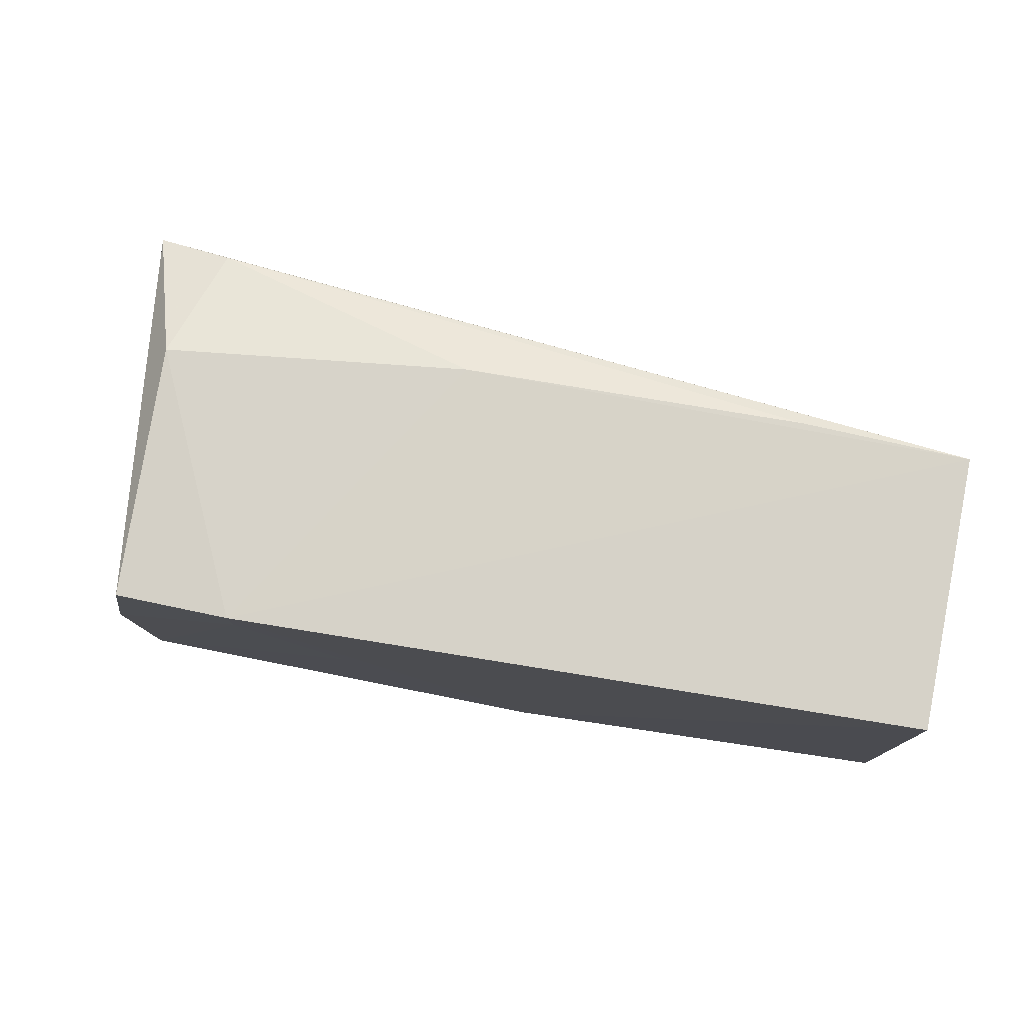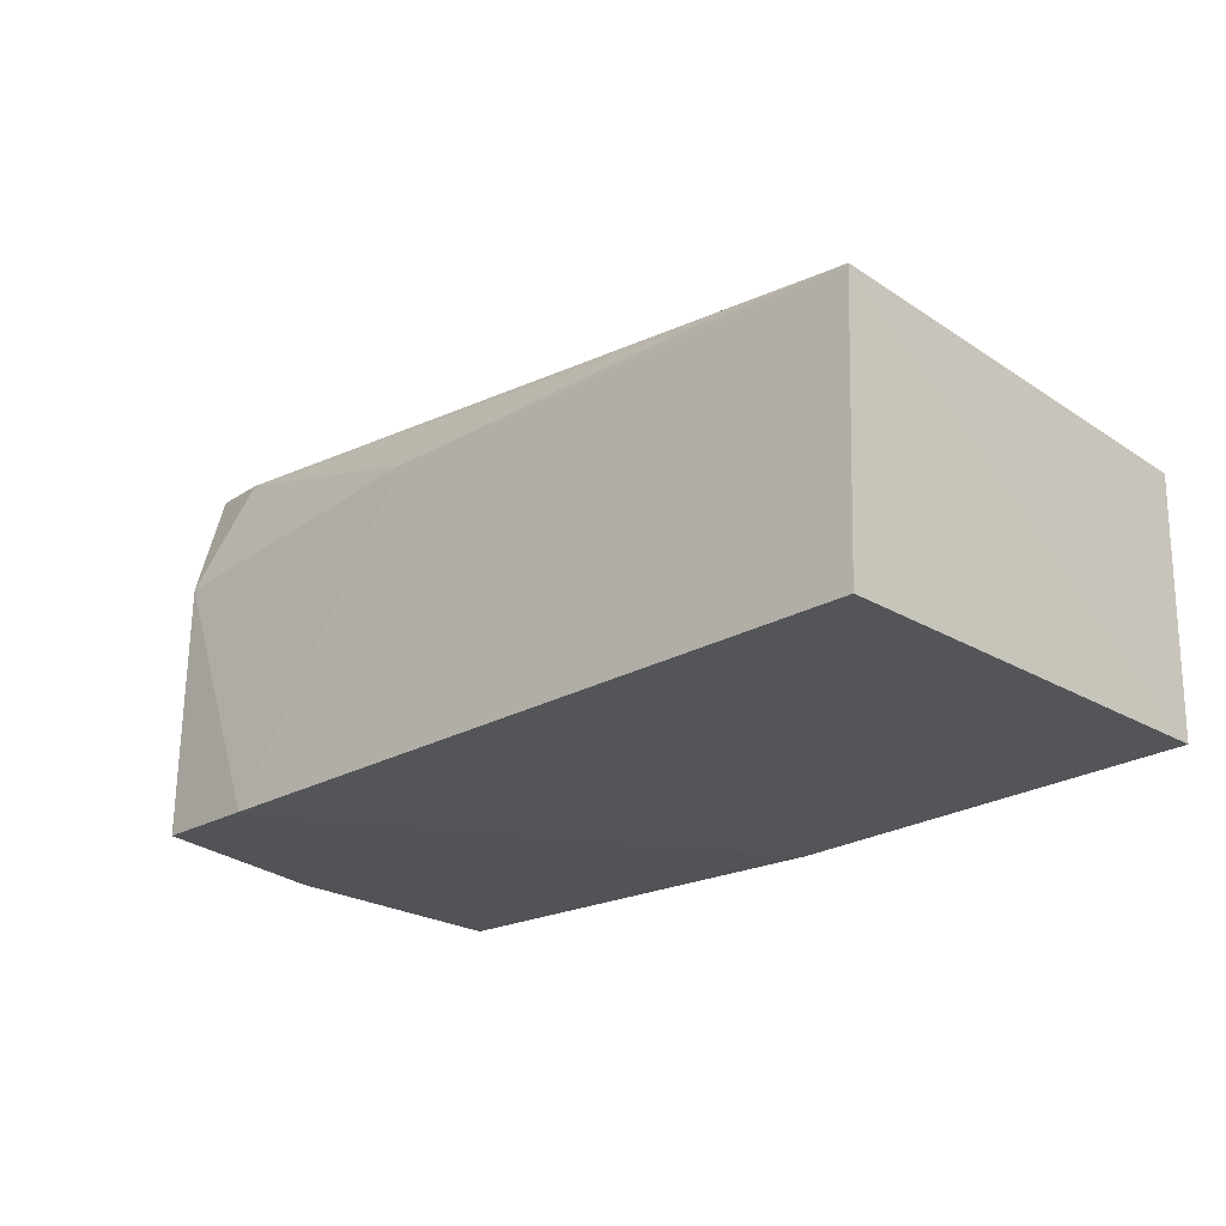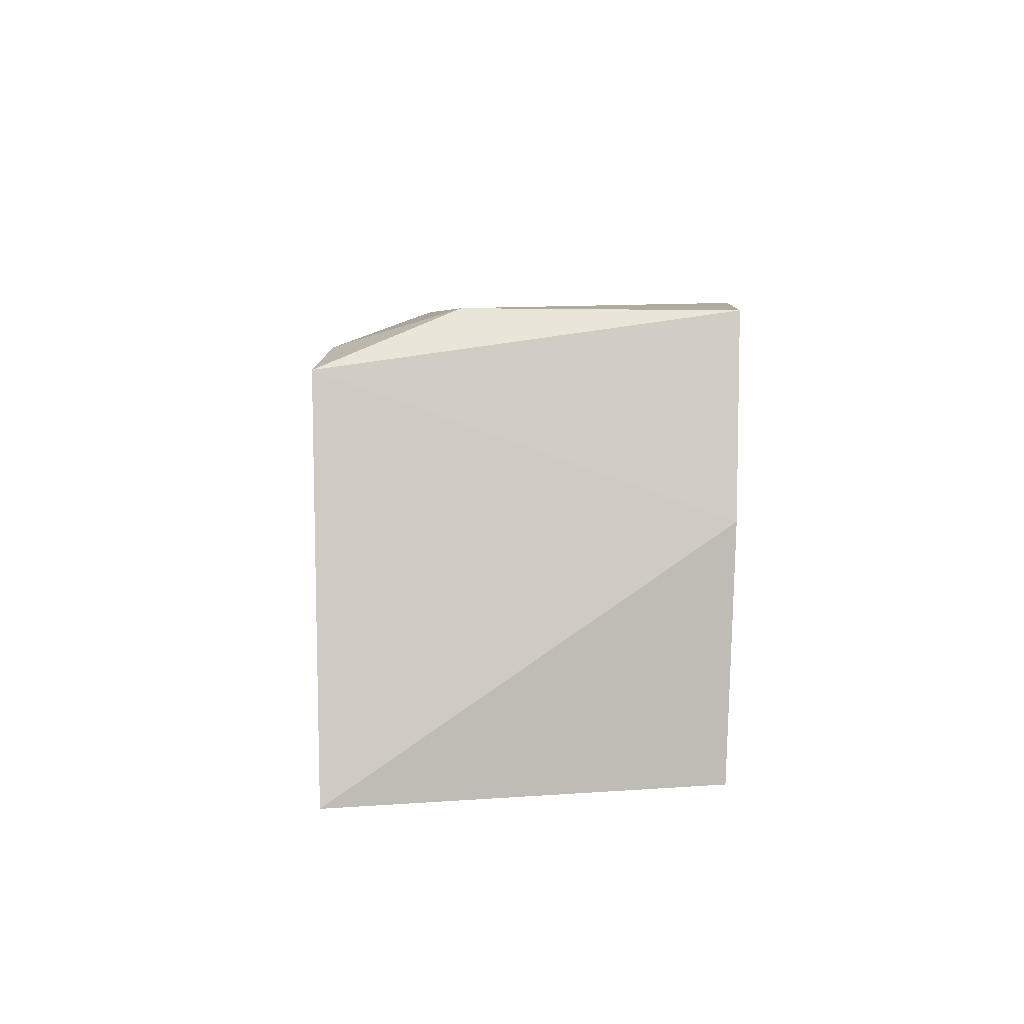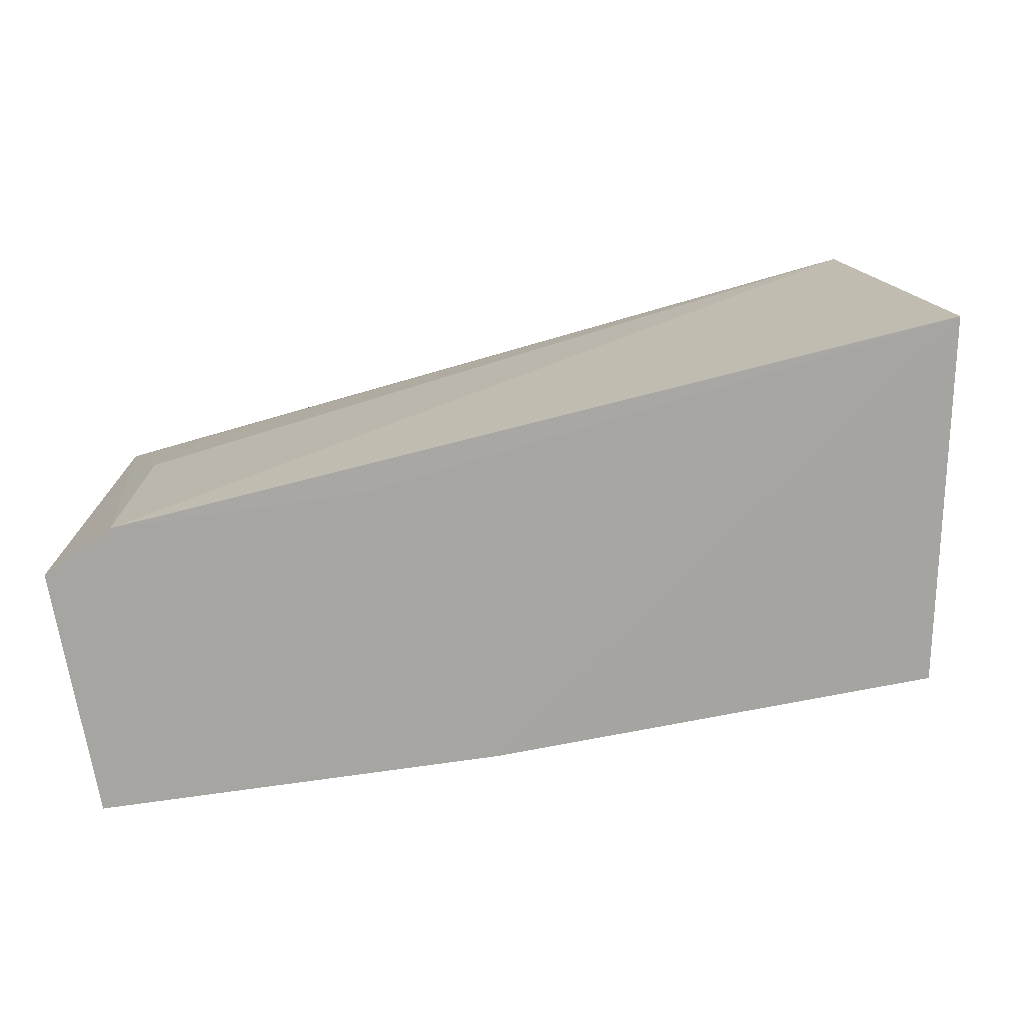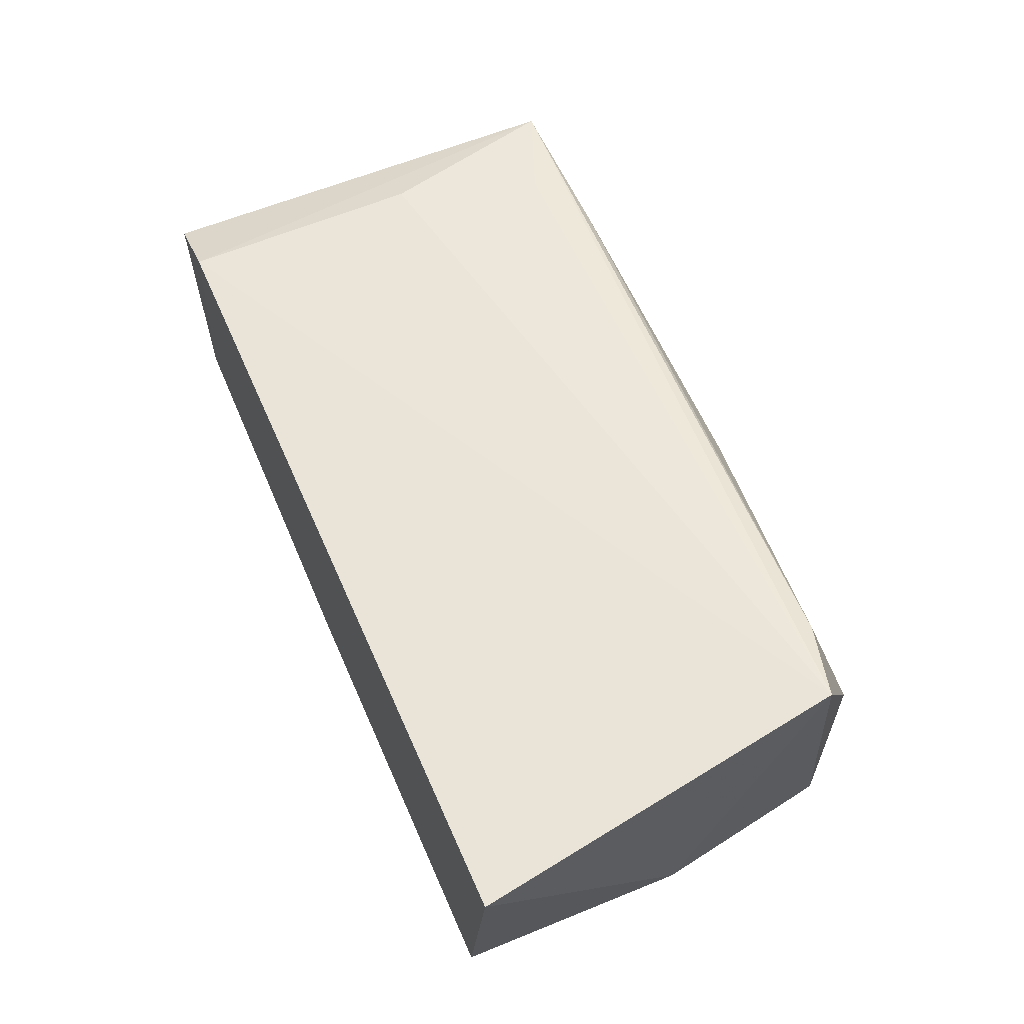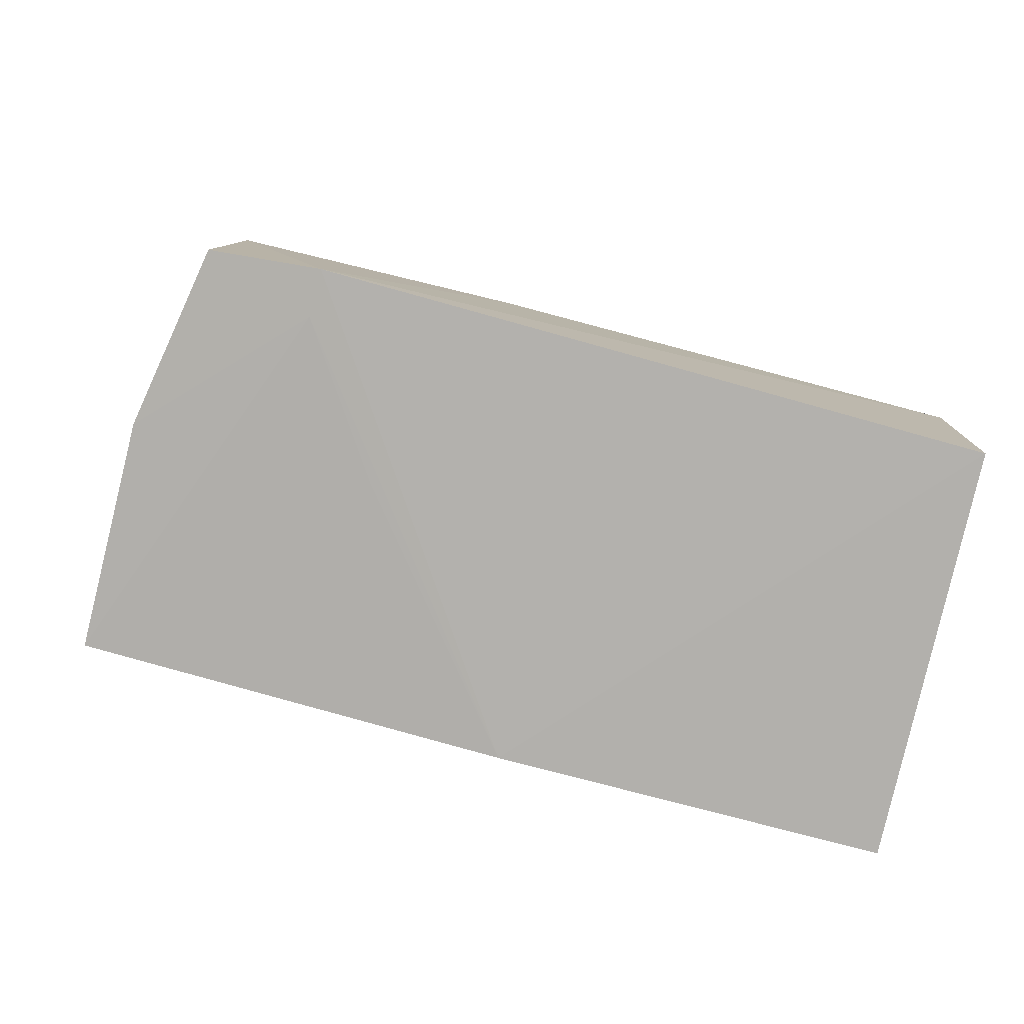
<metadata>
{"format":"obj","ext":"obj","renderer":"f3d","projection":"perspective","resolution":1024,"background":"white","views":[{"elev":77.5,"azim":-171.8,"up":"+Y"},{"elev":-25.8,"azim":-136.7,"up":"+Z"},{"elev":4.5,"azim":86.3,"up":"+Y"},{"elev":-74.0,"azim":7.9,"up":"+Y"},{"elev":61.5,"azim":67.0,"up":"+Z"},{"elev":-79.9,"azim":165.5,"up":"+Z"}]}
</metadata>
<code>
v 0.02337 0.1085 0.03683
v 0.02859 0.07537 0.0363
v 0.02039 0.1132 0.00301
v -0.04953 0.1131 0.001401
v -0.04523 0.07529 0.02793
v -0.006391 0.1137 0.02703
v 0.02348 0.0966 0.003677
v 0.02008 0.1133 0.02518
v 0.01052 0.1141 0.002266
v -0.05082 0.1136 0.02528
v 0.0235 0.07565 0.004392
v 0.01681 0.1103 0.03538
v -0.04525 0.0968 0.02794
v -0.05097 0.07532 0.00222
v 0.01052 0.1098 0.002379
v -0.03607 0.1136 0.02643
v -0.04167 0.11 0.02718
v -0.05171 0.07536 0.02454
v -0.01526 0.07539 0.002361
v -0.02312 0.07528 0.02805
v 0.001918 0.09693 0.002416
f 5 2 1
f 7 1 2
f 7 3 1
f 8 1 3
f 9 8 3
f 9 6 8
f 10 9 4
f 10 6 9
f 11 7 2
f 12 8 6
f 12 1 8
f 12 10 1
f 13 10 5
f 13 5 1
f 14 10 4
f 15 7 11
f 15 9 3
f 15 3 7
f 16 12 6
f 16 6 10
f 16 10 12
f 17 13 1
f 17 1 10
f 17 10 13
f 18 14 5
f 18 5 10
f 18 10 14
f 19 14 4
f 19 4 9
f 19 9 15
f 19 11 2
f 20 2 5
f 20 5 14
f 20 19 2
f 20 14 19
f 21 19 15
f 21 15 11
f 21 11 19

</code>
